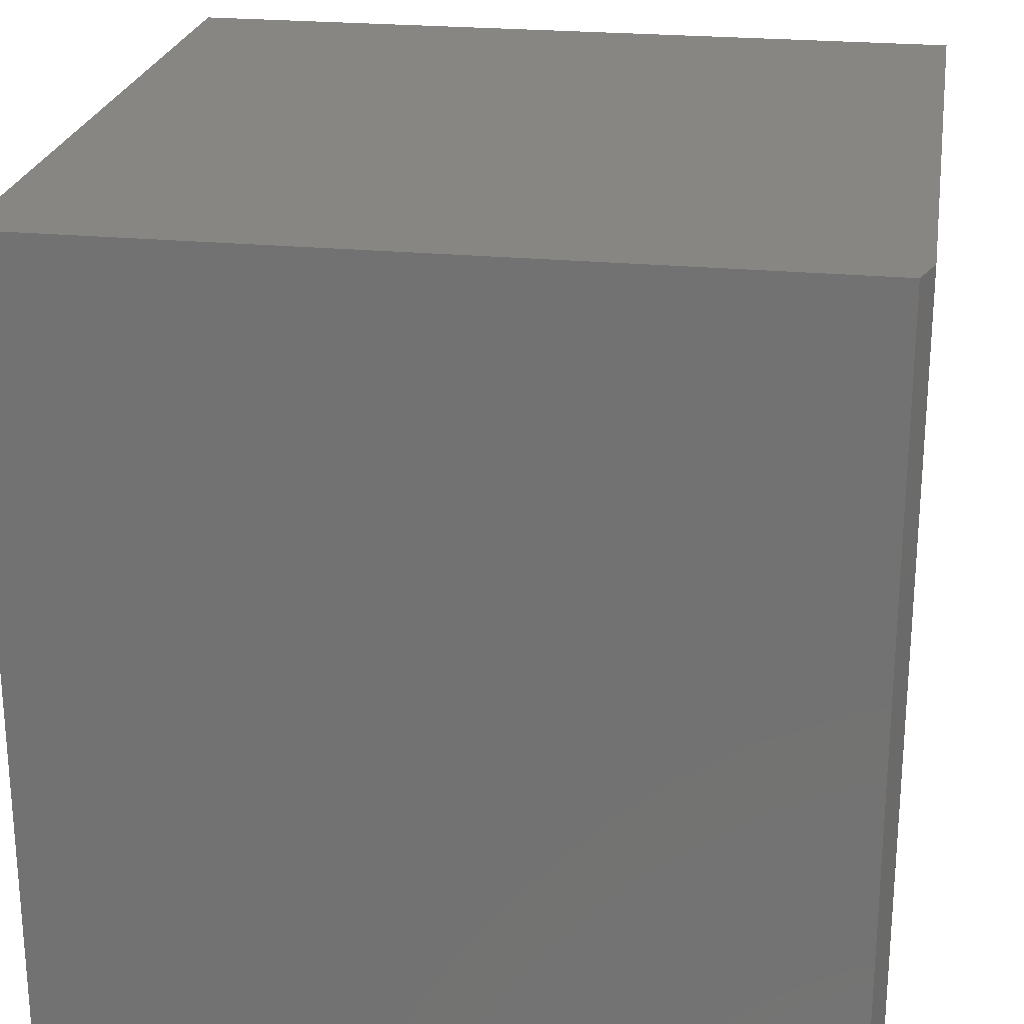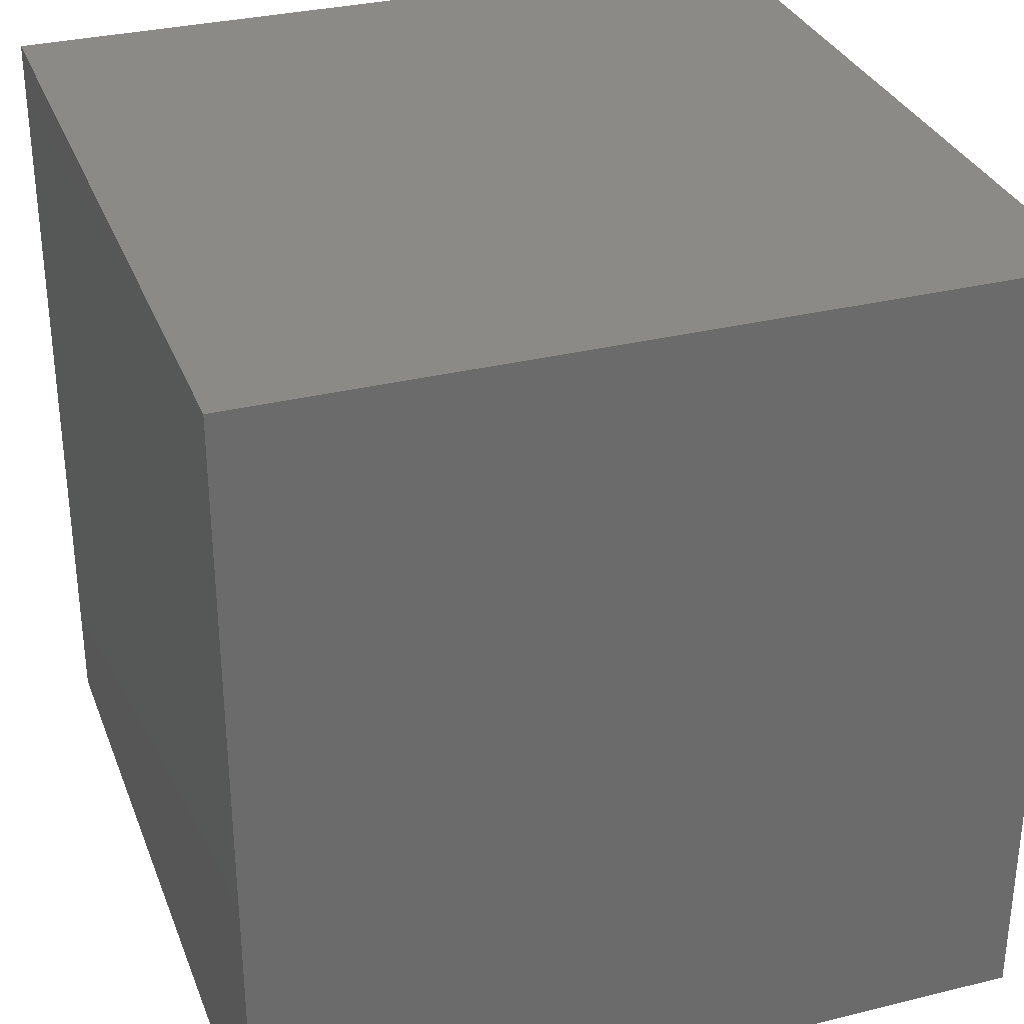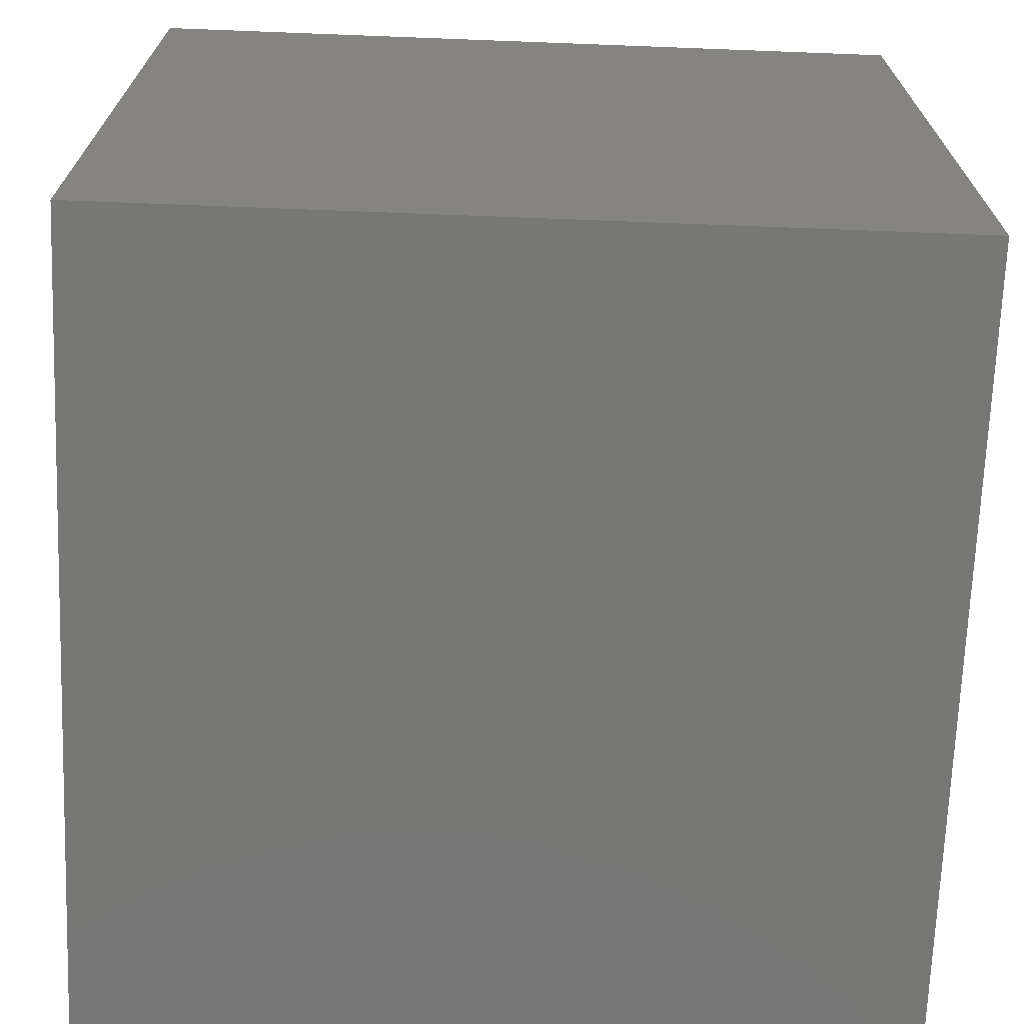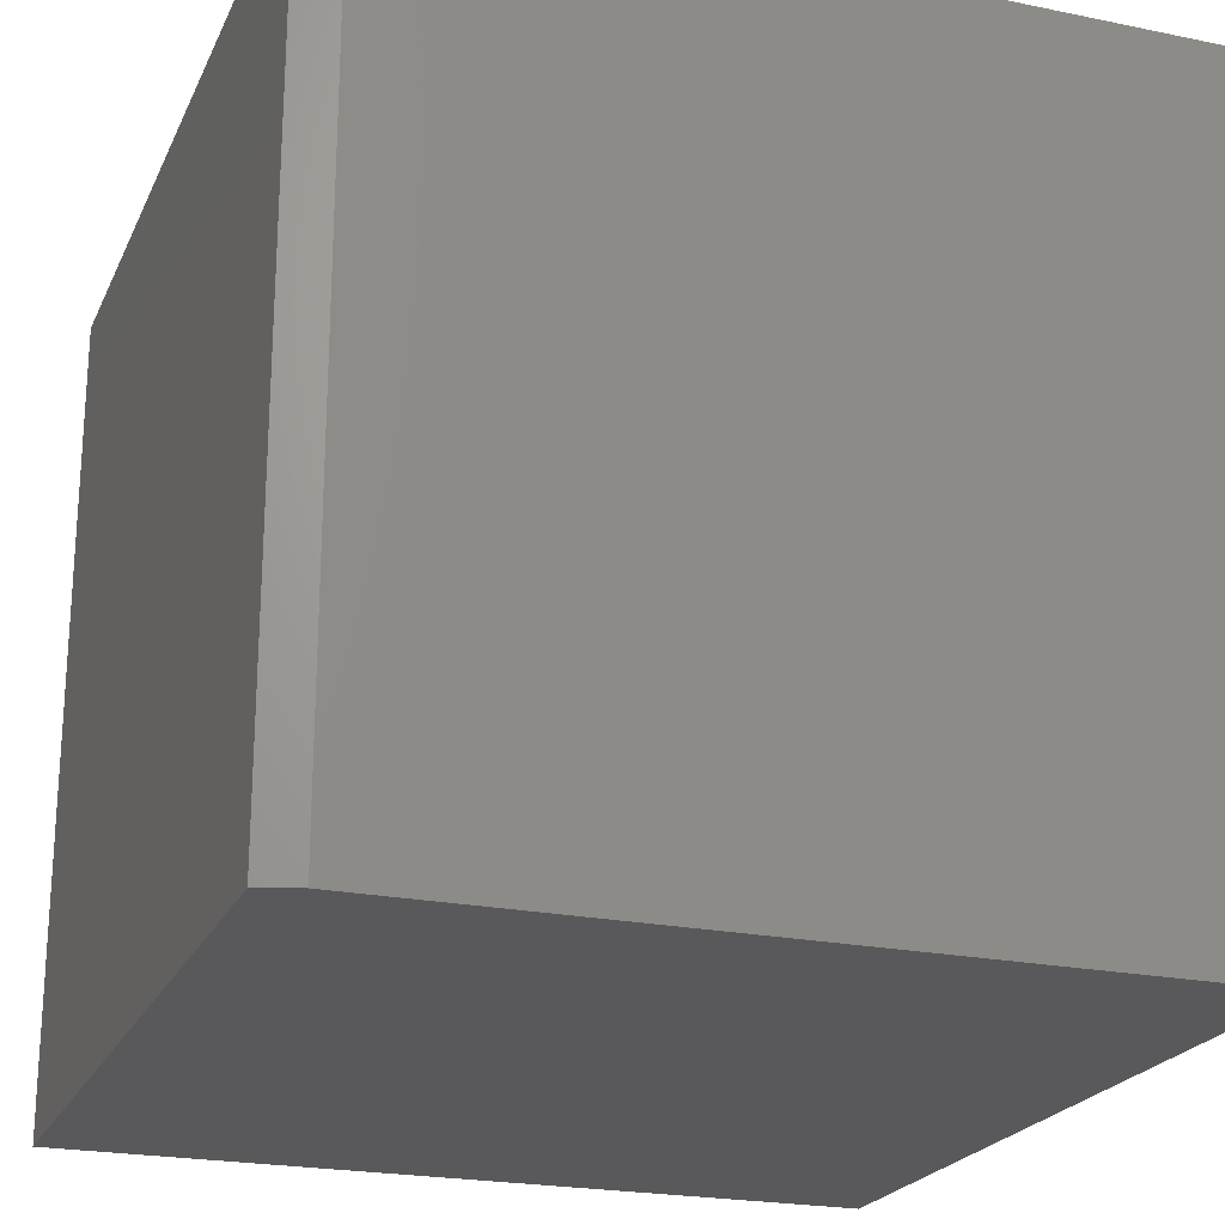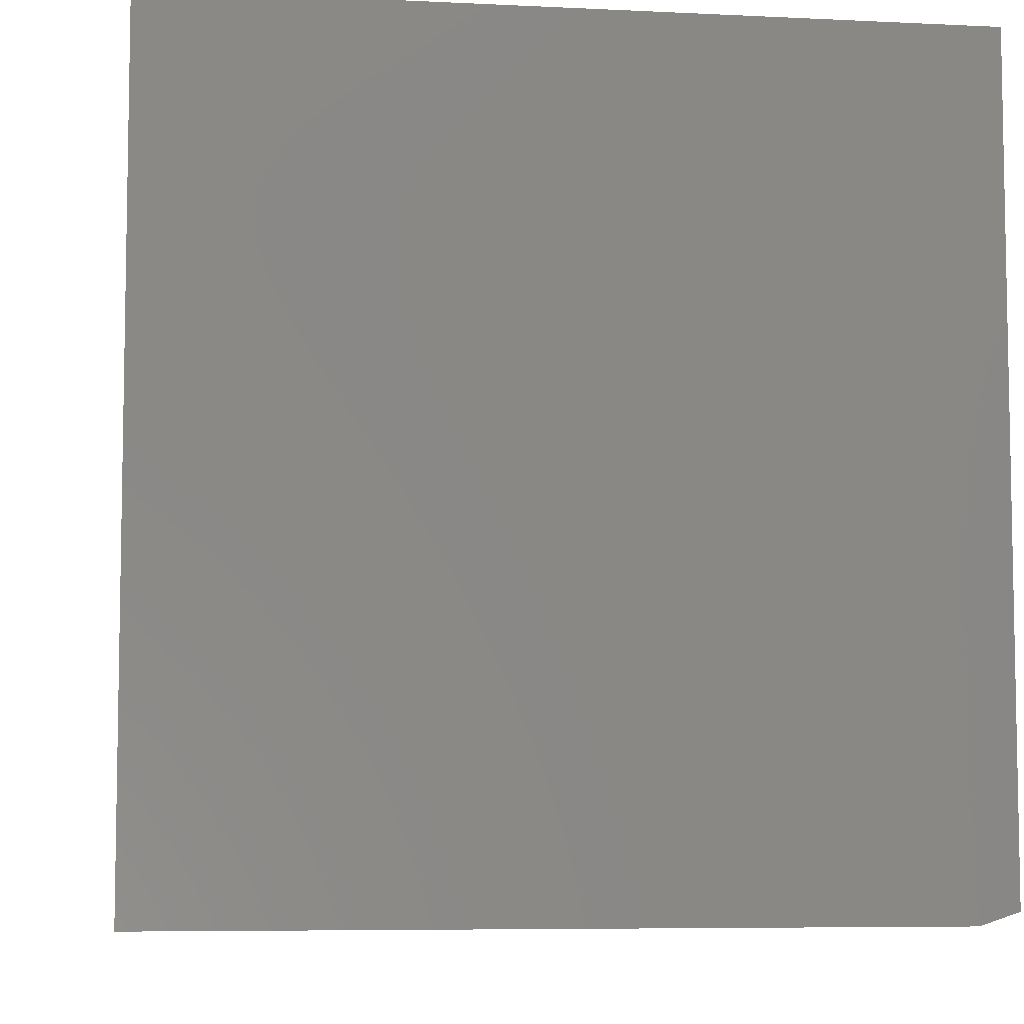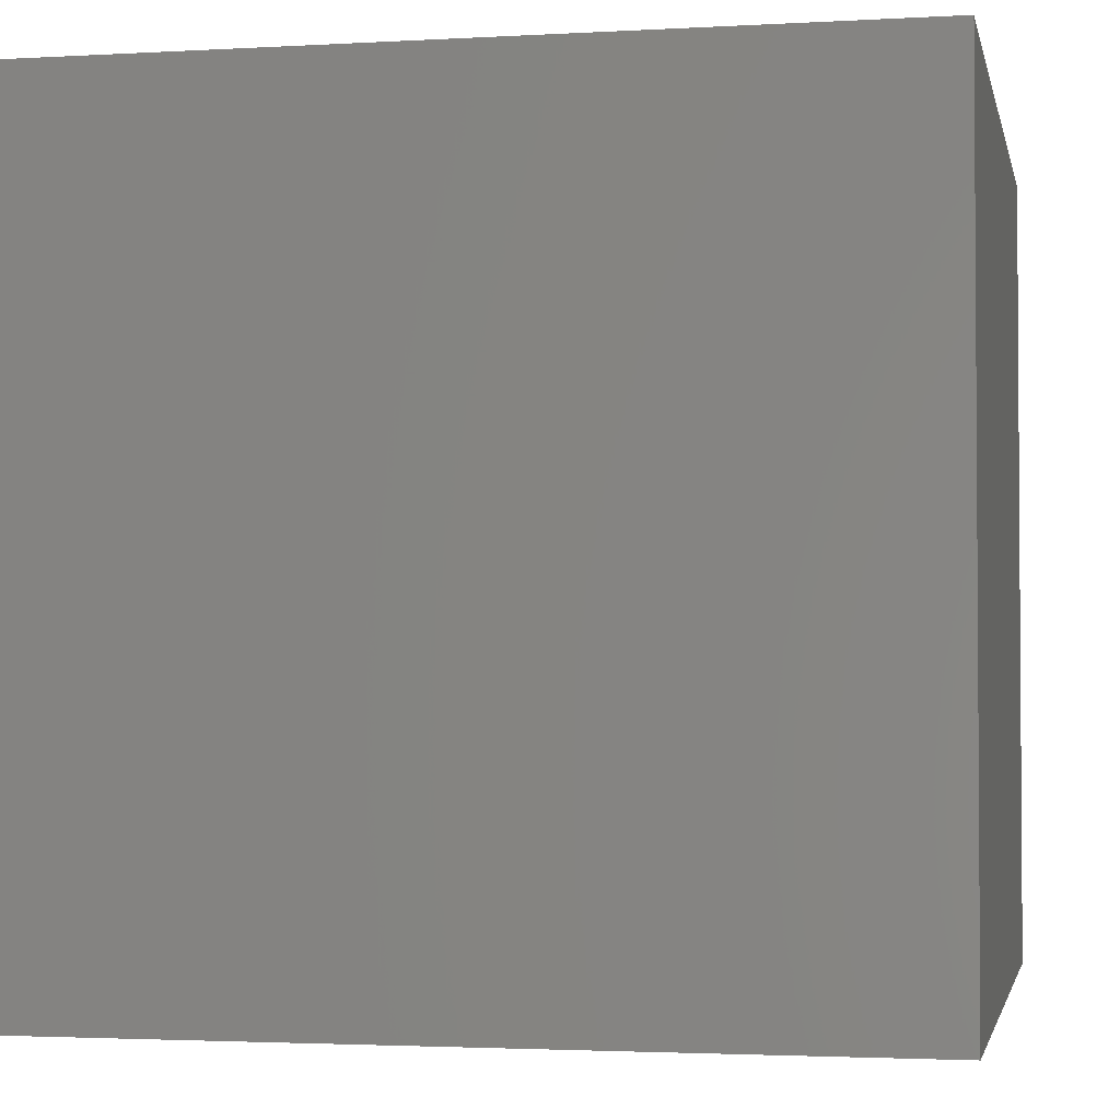
<metadata>
{"format":"stl","ext":"stl","renderer":"f3d","projection":"perspective","resolution":1024,"background":"white","views":[{"elev":23.7,"azim":-80.8,"up":"+Z"},{"elev":31.9,"azim":-19.1,"up":"+Y"},{"elev":-69.7,"azim":177.8,"up":"+Z"},{"elev":-22.4,"azim":-19.6,"up":"+Z"},{"elev":-6.7,"azim":171.8,"up":"+Y"},{"elev":-2.5,"azim":101.4,"up":"+Z"}]}
</metadata>
<code>
# stl→obj: 10 verts, 16 faces
v 0.2447 0.1974 0.5
v -0.2447 0.1974 0.5
v 0.2447 -0.3079 0.5
v -0.2447 -0.3001 0.5
v -0.2213 -0.3079 0.5
v -0.2213 -0.3079 0
v -0.2447 -0.3001 0
v 0.2447 -0.3079 0
v -0.2447 0.1974 0
v 0.2447 0.1974 0
f 1 2 3
f 3 2 4
f 3 4 5
f 6 7 8
f 8 7 9
f 8 9 10
f 2 9 4
f 4 9 7
f 6 8 5
f 5 8 3
f 4 7 5
f 5 7 6
f 10 9 1
f 1 9 2
f 3 8 1
f 1 8 10

</code>
